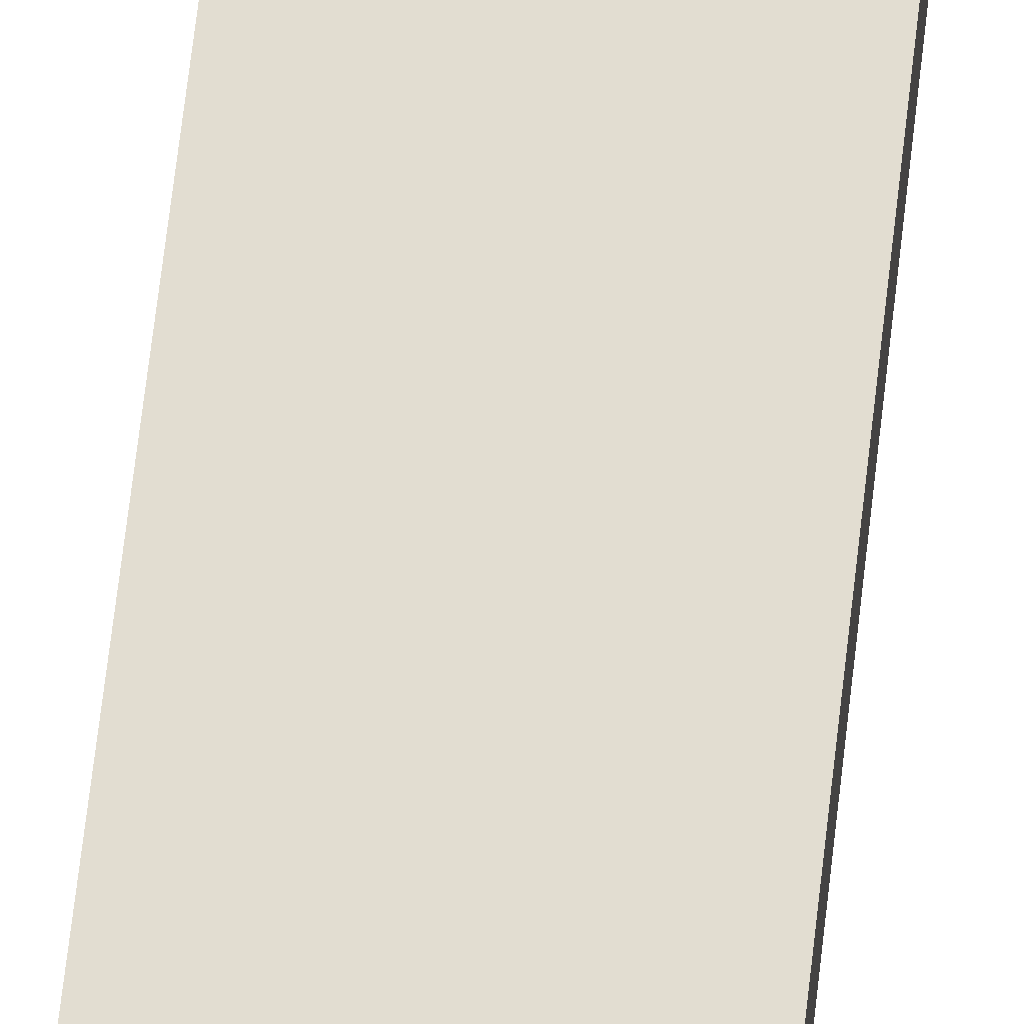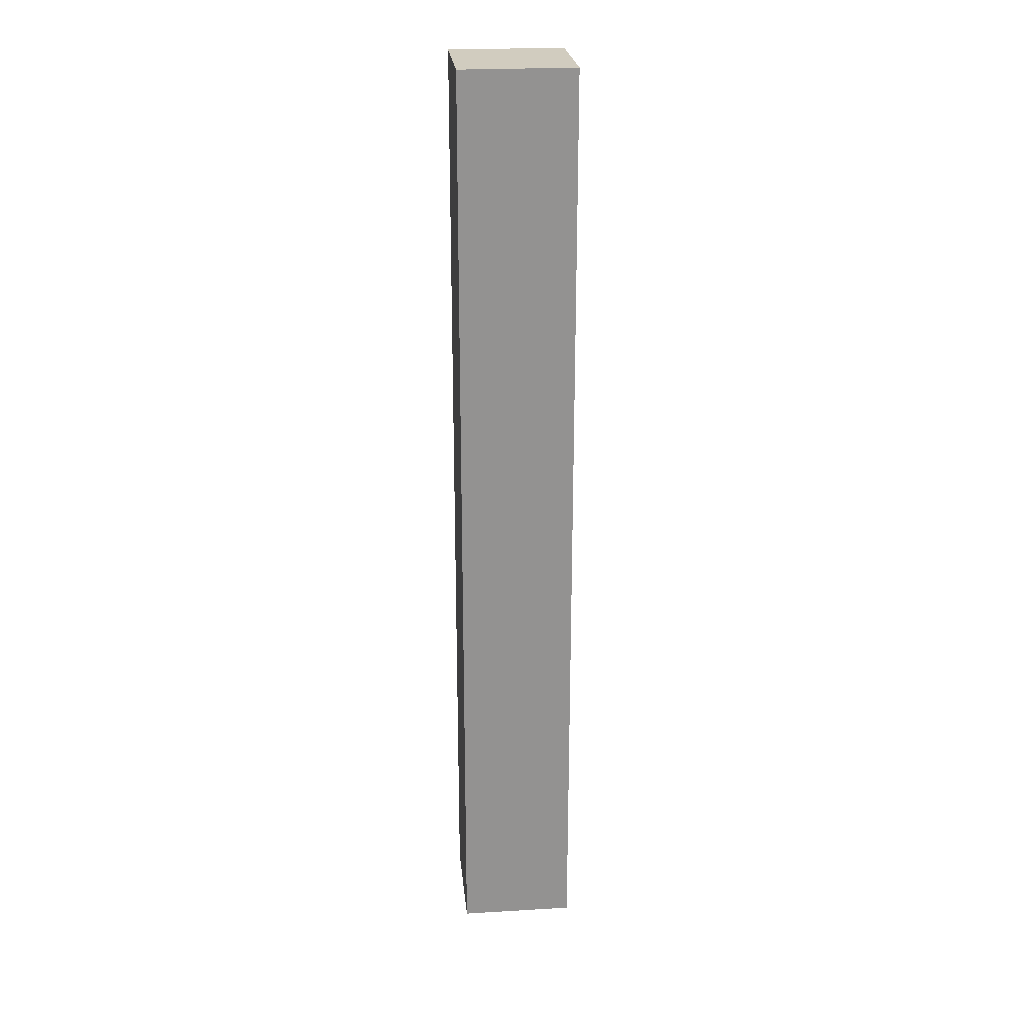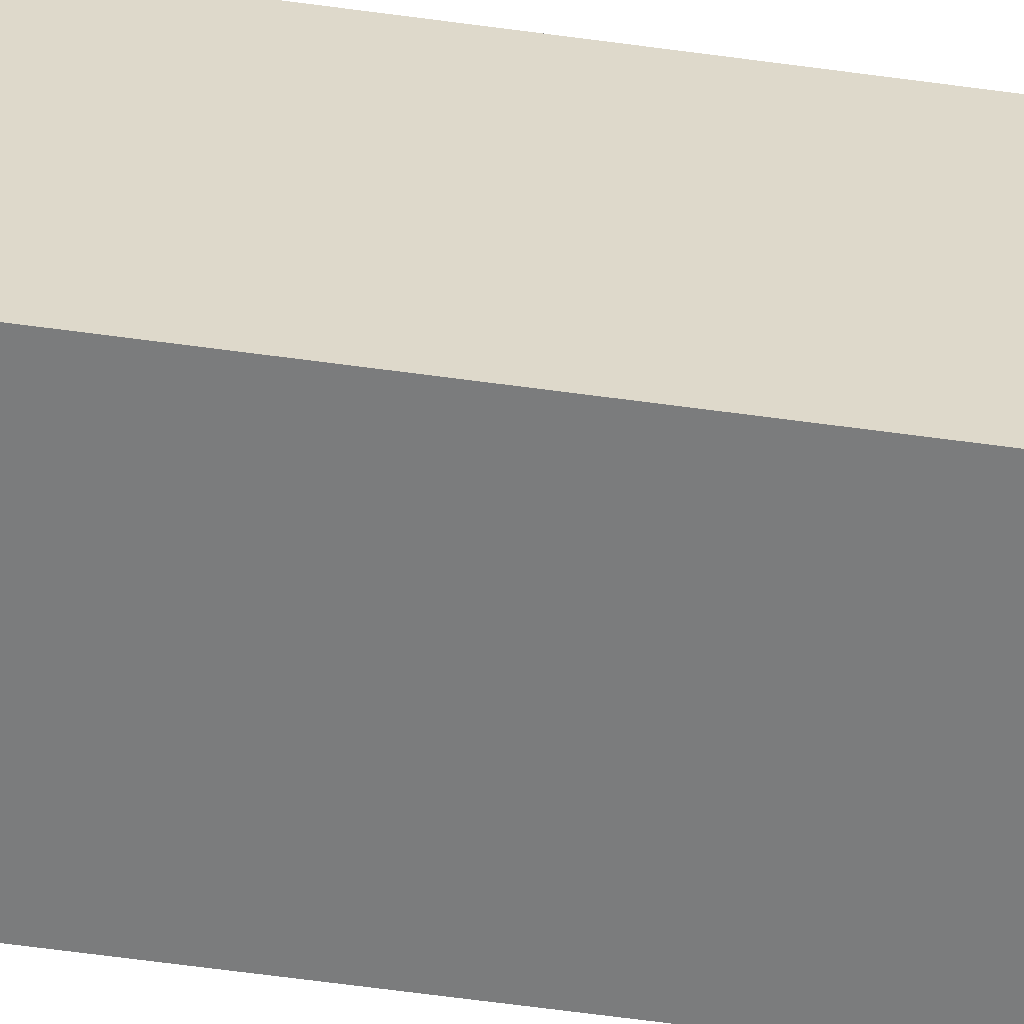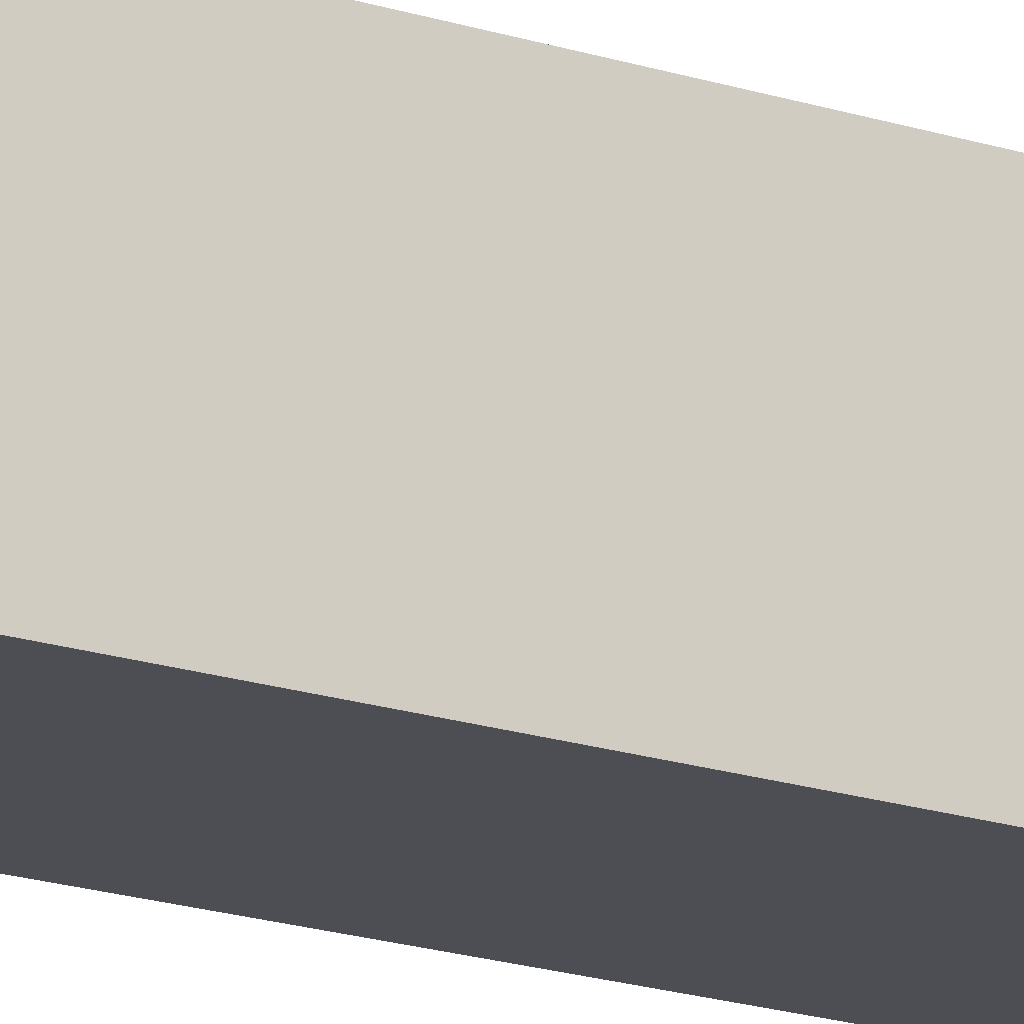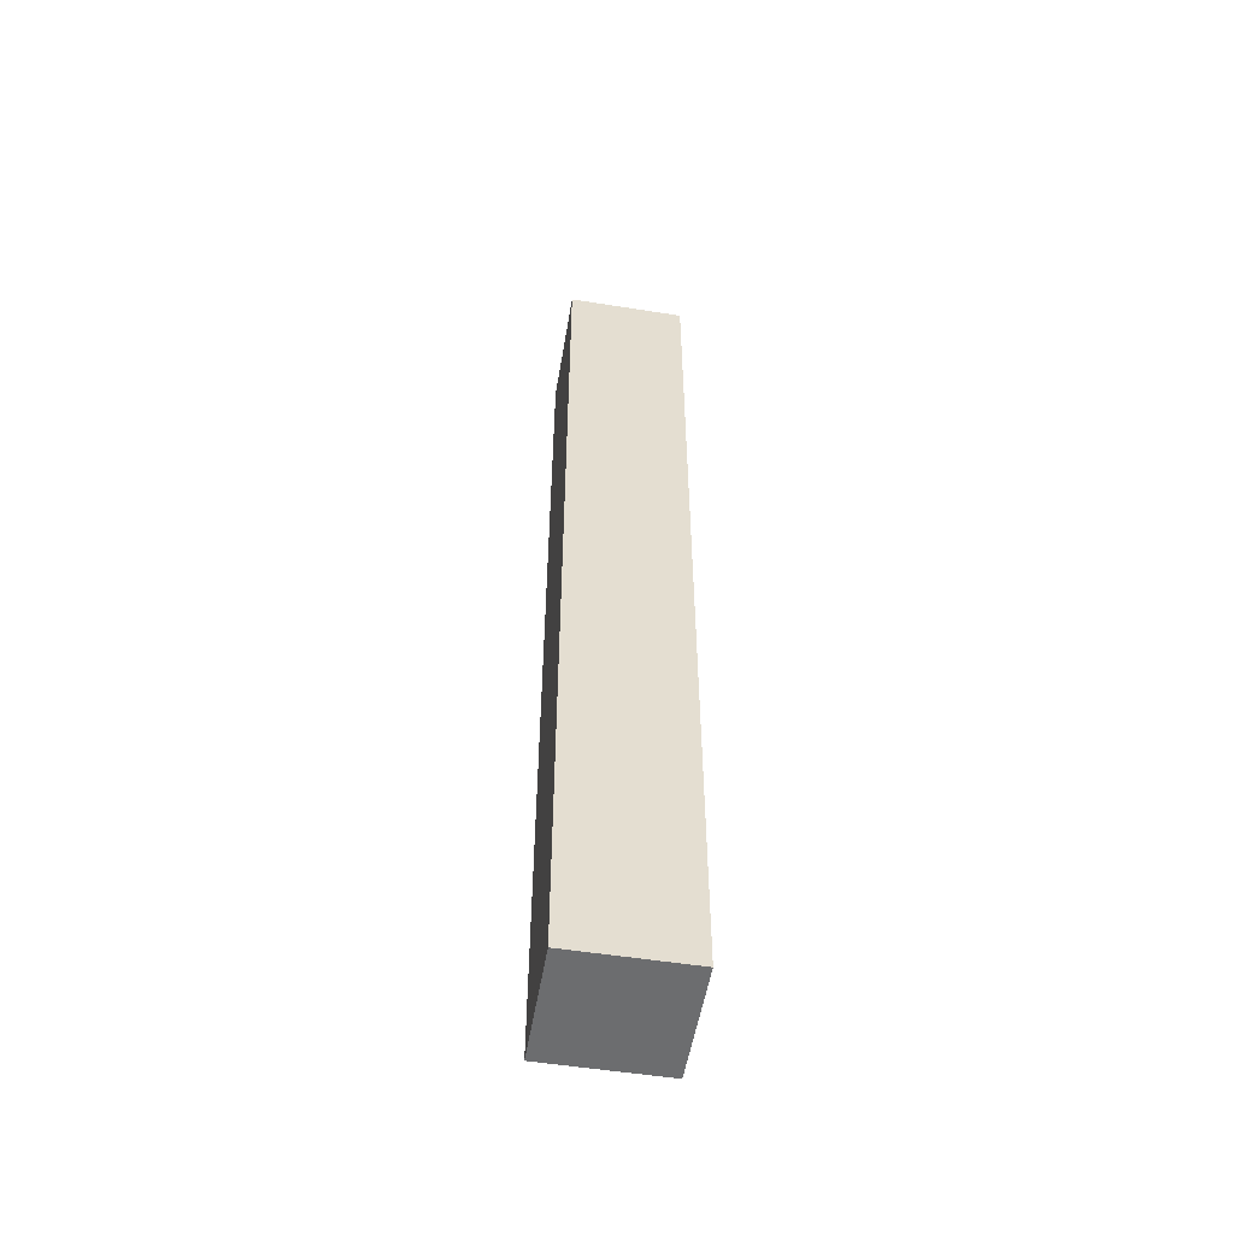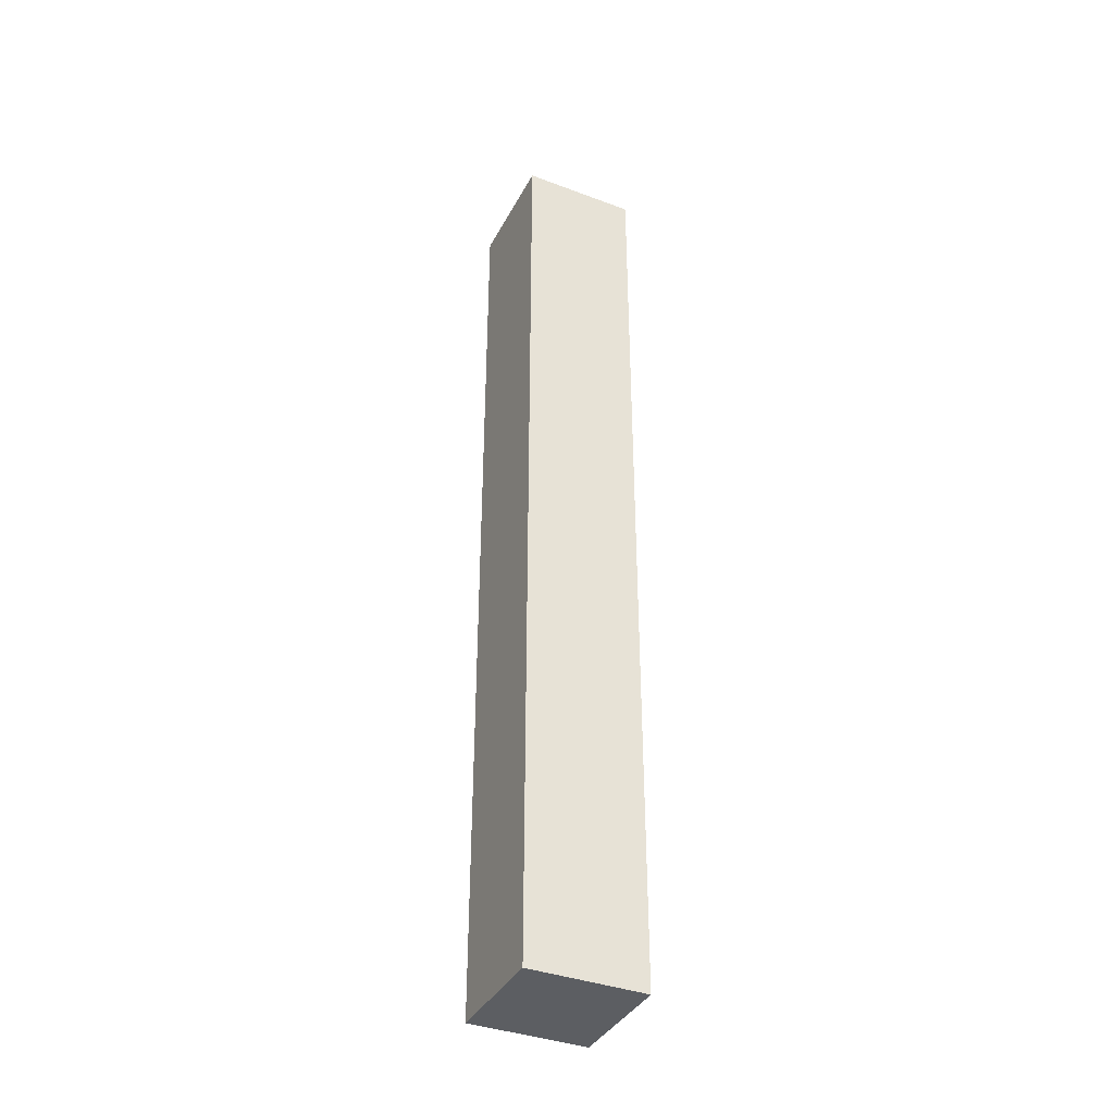
<metadata>
{"format":"obj","ext":"obj","renderer":"f3d","projection":"perspective","resolution":1024,"background":"white","views":[{"elev":68.4,"azim":-173.4,"up":"+Y"},{"elev":23.9,"azim":84.4,"up":"+Z"},{"elev":-58.7,"azim":81.8,"up":"+Y"},{"elev":-17.4,"azim":-123.9,"up":"+Y"},{"elev":-53.9,"azim":170.4,"up":"+Z"},{"elev":-38.1,"azim":-25.4,"up":"+Z"}]}
</metadata>
<code>
g lapa_3_04
v -0.03154 -0.03154 0.5203
v 0.03152 -0.03154 0.5203
v 0.03154 -0.03152 -7e-06
v -0.03152 -0.03152 -1e-05
v -0.03152 -0.03152 -1e-05
v 0.03154 -0.03152 -7e-06
v 0.03155 0.03154 -5e-06
v -0.03152 0.03154 -9e-06
v -0.03152 -0.03152 -1e-05
v -0.03152 0.03154 -9e-06
v -0.03155 0.03152 0.5203
v -0.03154 -0.03154 0.5203
v -0.03154 -0.03154 0.5203
v -0.03155 0.03152 0.5203
v 0.03152 0.03152 0.5203
v 0.03152 -0.03154 0.5203
v 0.03155 0.03154 -5e-06
v 0.03152 0.03152 0.5203
v -0.03155 0.03152 0.5203
v -0.03152 0.03154 -9e-06
v 0.03152 0.03152 0.5203
v 0.03155 0.03154 -5e-06
v 0.03154 -0.03152 -7e-06
v 0.03152 -0.03154 0.5203
f -22 -23 -24
f -21 -22 -24
f -18 -19 -20
f -17 -18 -20
f -14 -15 -16
f -13 -14 -16
f -10 -11 -12
f -9 -10 -12
f -6 -7 -8
f -5 -6 -8
f -2 -3 -4
f -1 -2 -4

</code>
